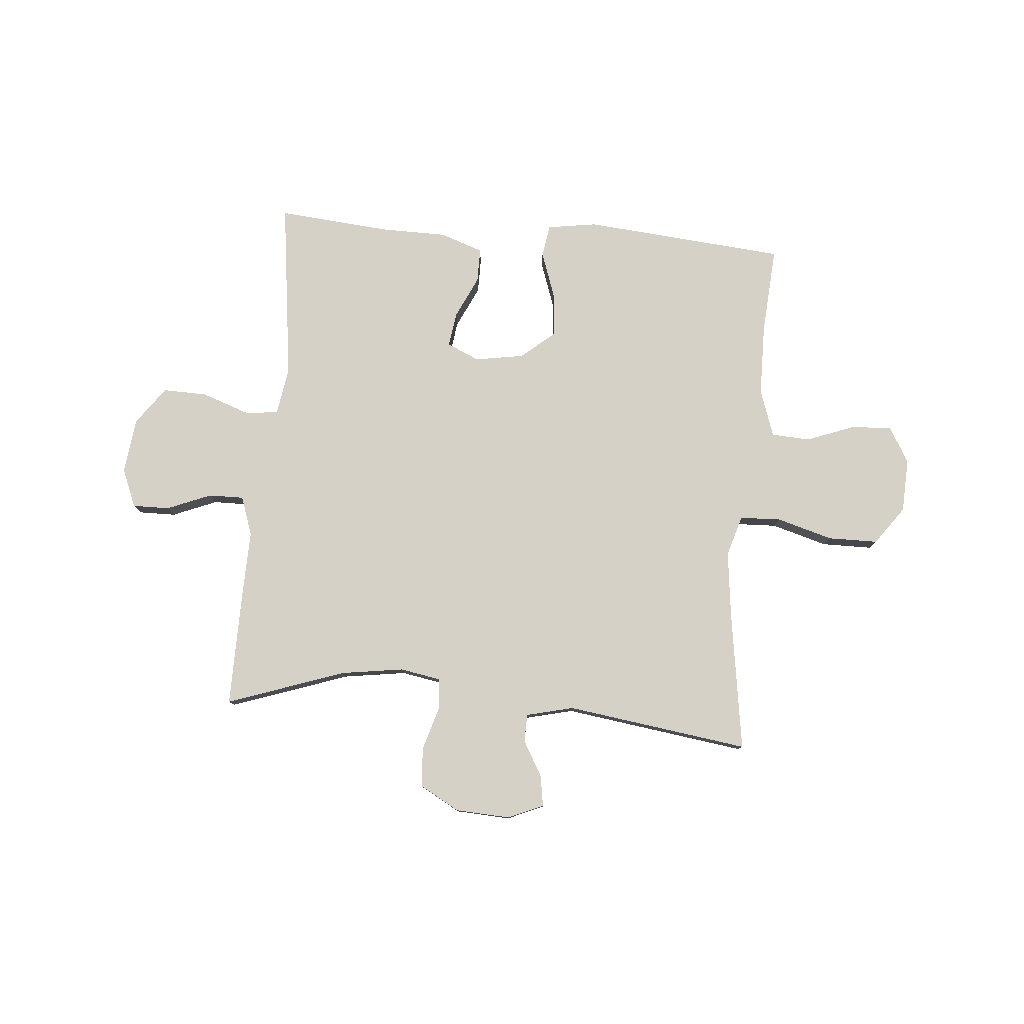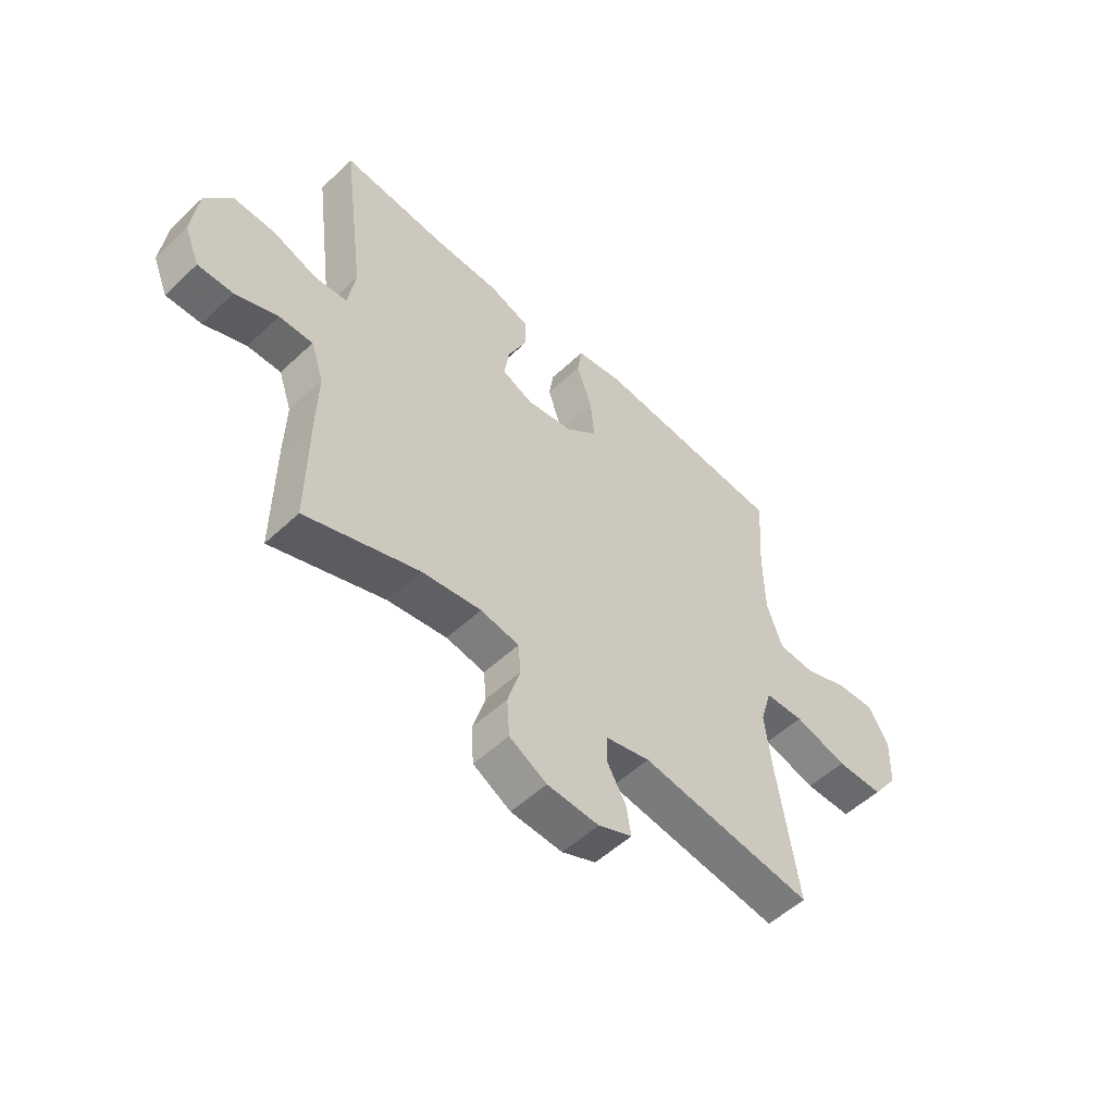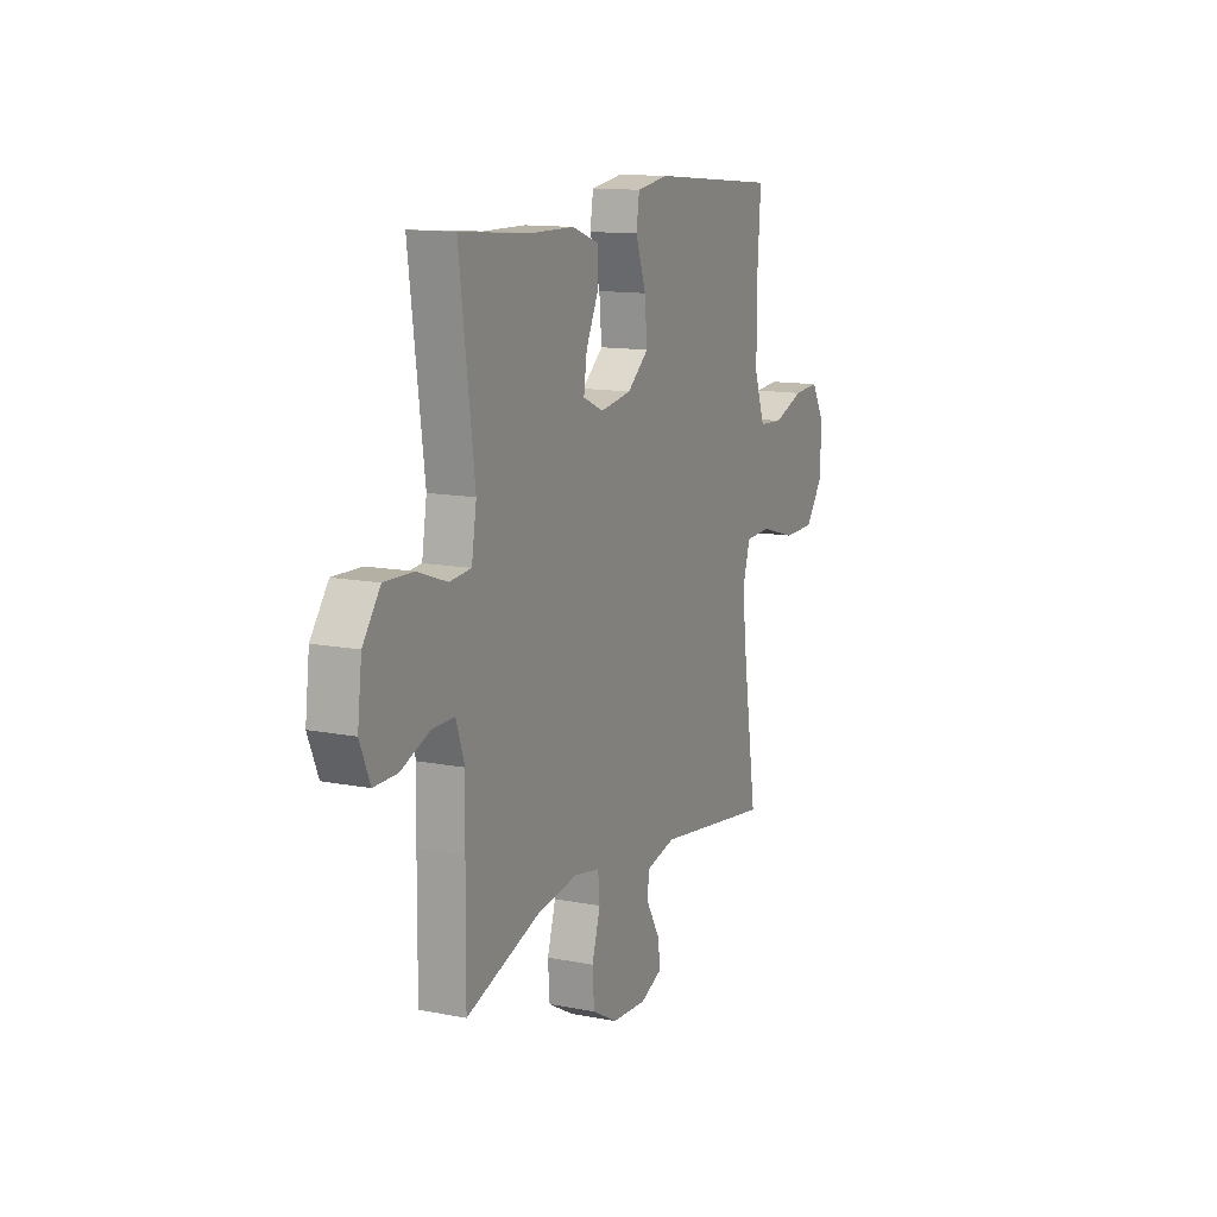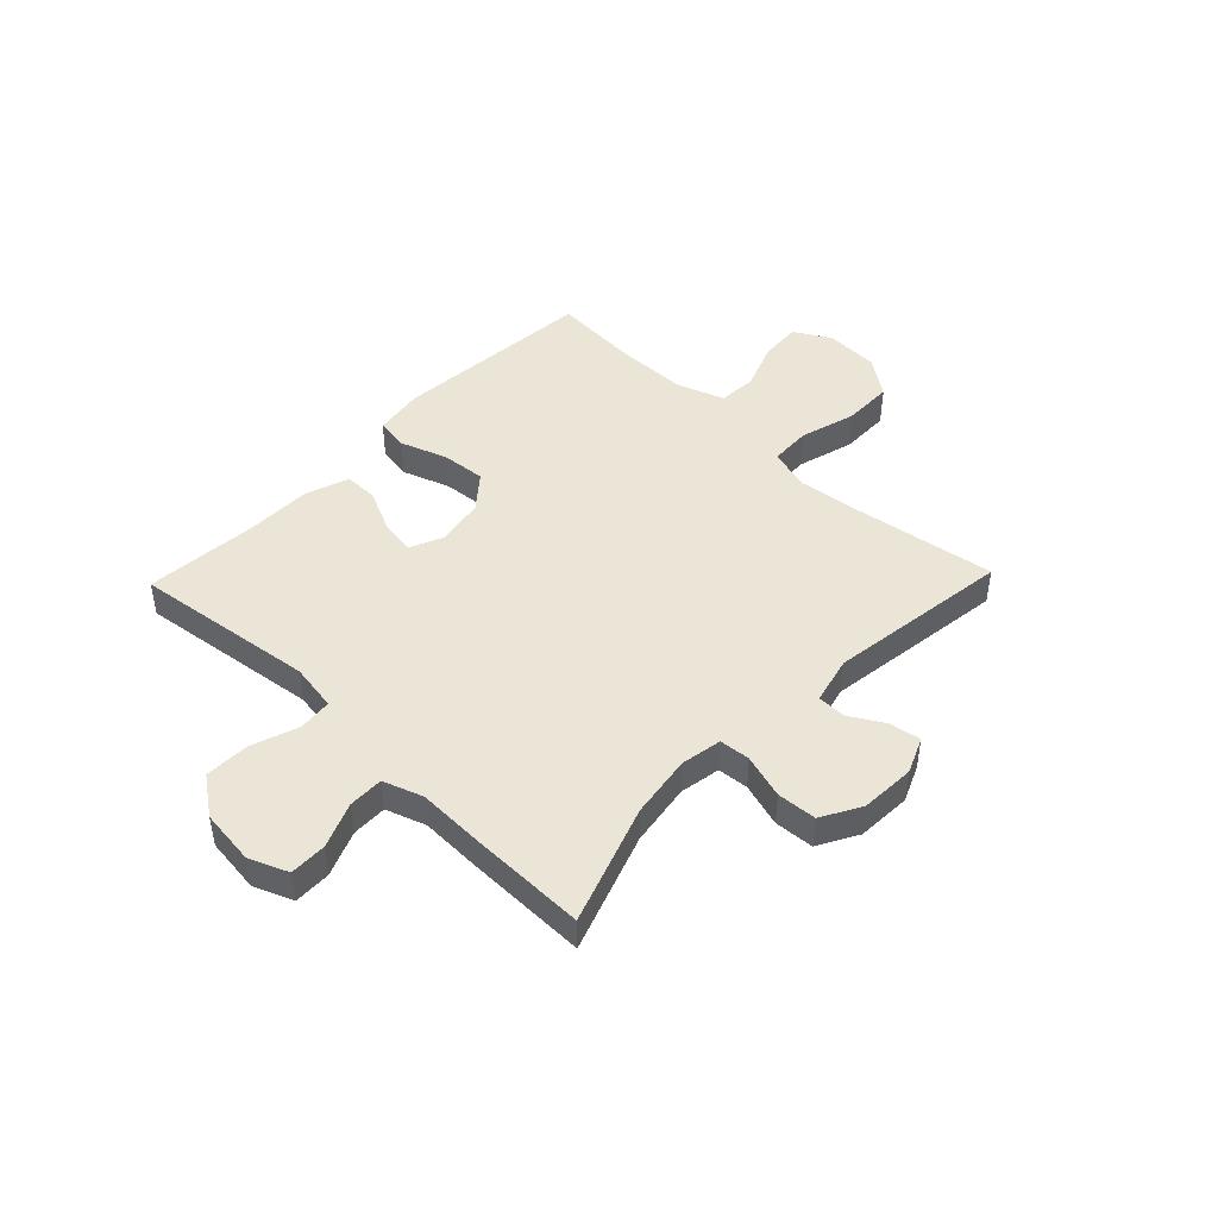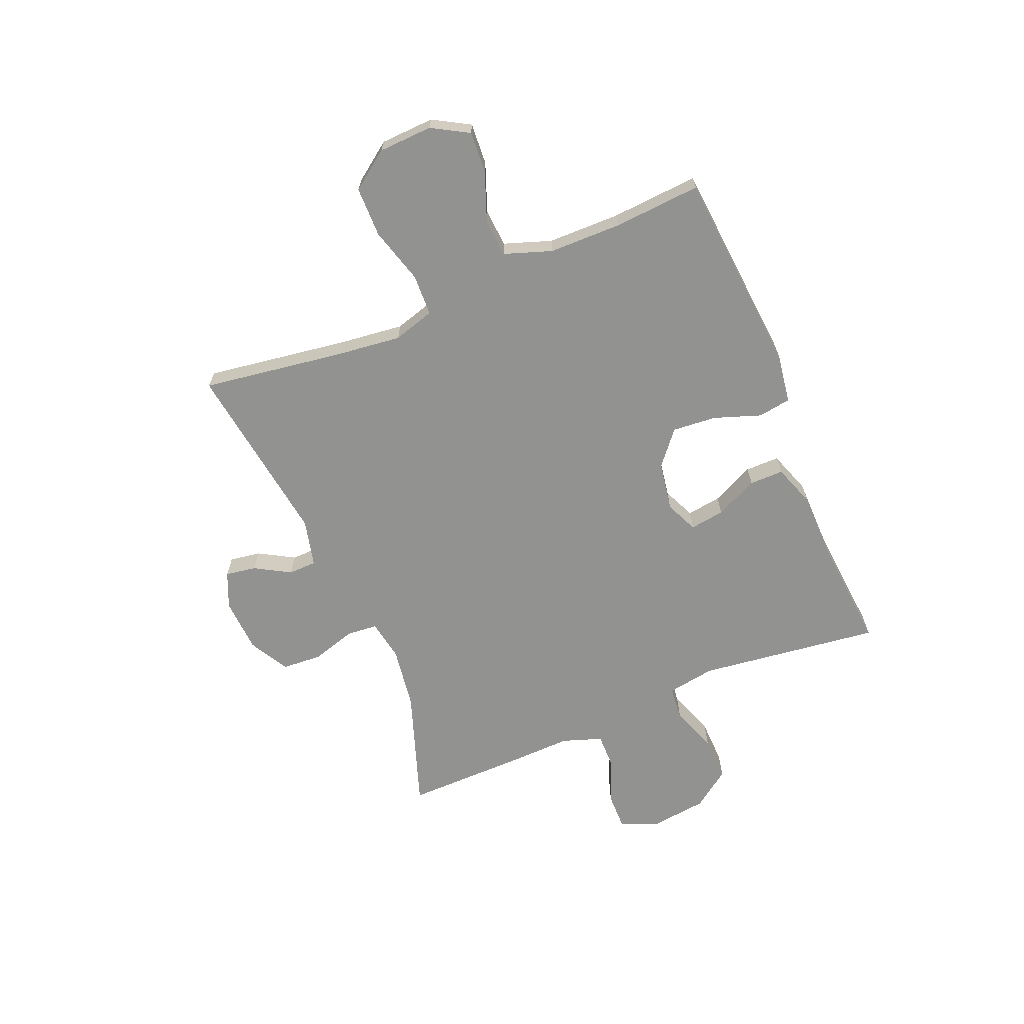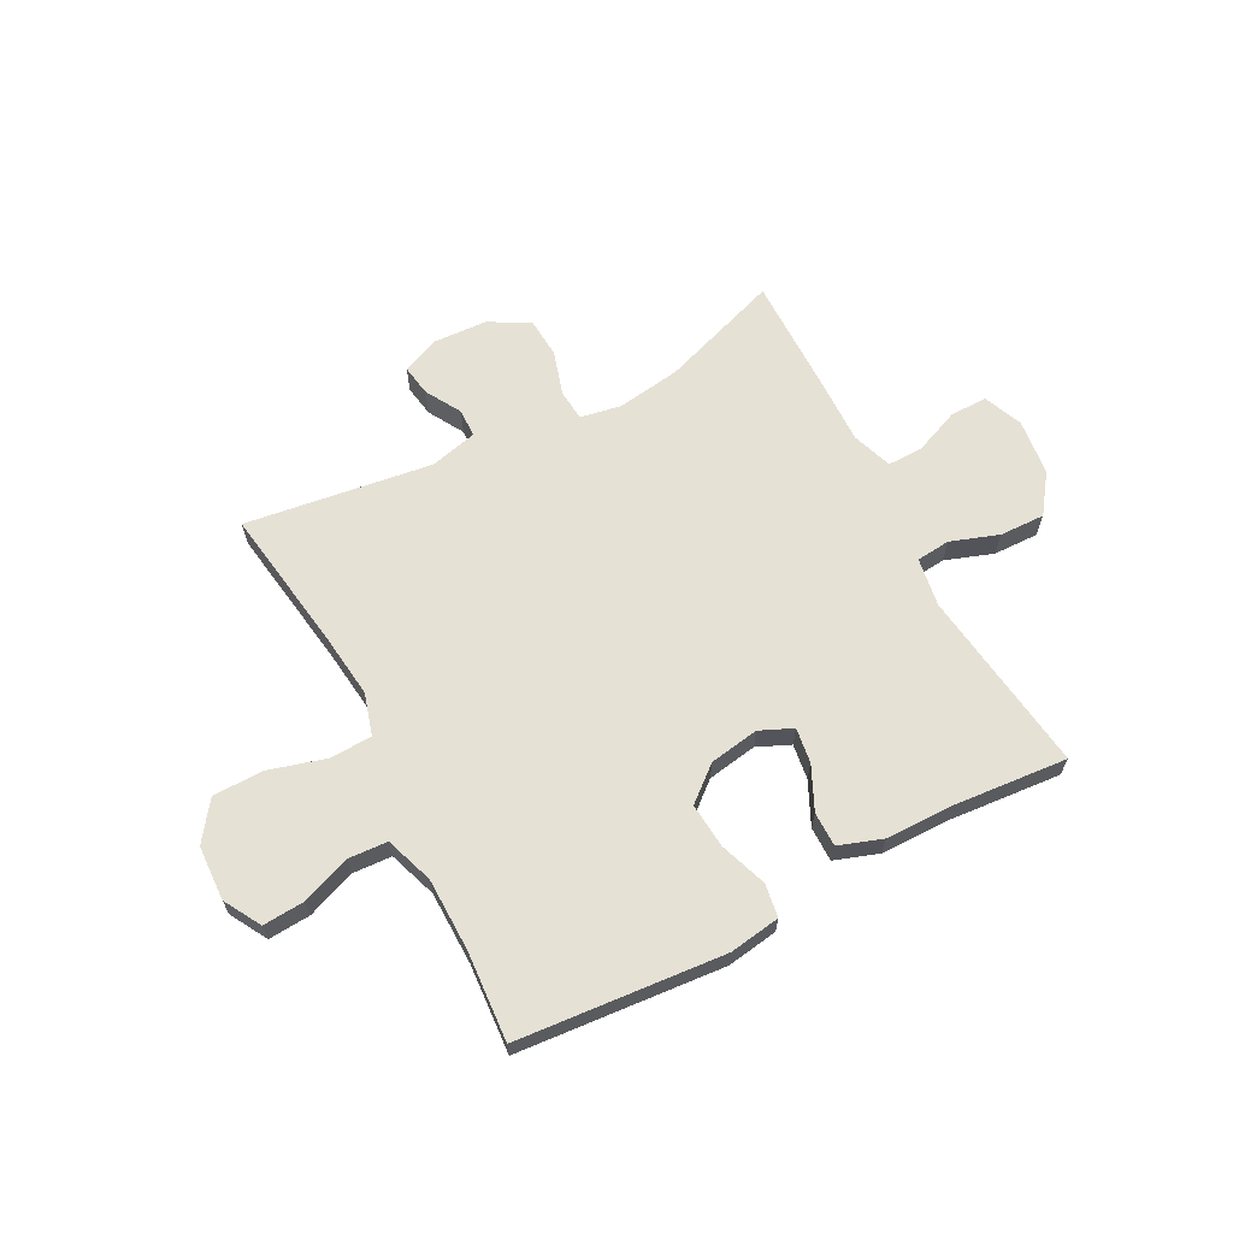
<metadata>
{"format":"obj","ext":"obj","renderer":"f3d","projection":"perspective","resolution":1024,"background":"white","views":[{"elev":79.4,"azim":-175.0,"up":"+Y"},{"elev":-53.5,"azim":135.0,"up":"+Z"},{"elev":12.7,"azim":114.5,"up":"+Z"},{"elev":46.0,"azim":133.8,"up":"+Y"},{"elev":-66.2,"azim":-67.2,"up":"+Y"},{"elev":64.6,"azim":-27.6,"up":"+Y"}]}
</metadata>
<code>
v -0.5 0.07 0.5
v -0.131 0.07 0.531
v -0.04 0.07 0.517
v -0.031 0.07 0.458
v -0.061 0.07 0.373
v -0.068 0.07 0.293
v -0.007 0.07 0.242
v 0.082 0.07 0.227
v 0.141 0.07 0.253
v 0.132 0.07 0.316
v 0.096 0.07 0.393
v 0.096 0.07 0.455
v 0.174 0.07 0.482
v 0.296 0.07 0.483
v 0.5 0.07 0.5
v 0.457 0.07 0.17
v 0.471 0.07 0.083
v 0.532 0.07 0.077
v 0.618 0.07 0.107
v 0.699 0.07 0.109
v 0.749 0.07 0.04
v 0.761 0.07 -0.061
v 0.732 0.07 -0.131
v 0.665 0.07 -0.13
v 0.584 0.07 -0.097
v 0.52 0.07 -0.096
v 0.495 0.07 -0.168
v 0.498 0.07 -0.282
v 0.5 0.07 -0.5
v 0.285 0.07 -0.425
v 0.171 0.07 -0.408
v 0.097 0.07 -0.421
v 0.092 0.07 -0.477
v 0.116 0.07 -0.557
v 0.111 0.07 -0.629
v 0.039 0.07 -0.669
v -0.06 0.07 -0.674
v -0.125 0.07 -0.646
v -0.116 0.07 -0.59
v -0.079 0.07 -0.526
v -0.08 0.07 -0.475
v -0.166 0.07 -0.454
v -0.5 0.07 -0.5
v -0.461 0.07 -0.242
v -0.447 0.07 -0.125
v -0.469 0.07 -0.05
v -0.544 0.07 -0.047
v -0.646 0.07 -0.076
v -0.737 0.07 -0.075
v -0.787 0.07 -0.006
v -0.791 0.07 0.092
v -0.753 0.07 0.158
v -0.678 0.07 0.153
v -0.591 0.07 0.12
v -0.521 0.07 0.124
v -0.491 0.07 0.21
v -0.489 0.07 0.341
v -0.5 0 0.5
v -0.131 0 0.531
v -0.04 0 0.517
v -0.031 0 0.458
v -0.061 0 0.373
v -0.068 0 0.293
v -0.007 0 0.242
v 0.082 0 0.227
v 0.141 0 0.253
v 0.132 0 0.316
v 0.096 0 0.393
v 0.096 0 0.455
v 0.174 0 0.482
v 0.296 0 0.483
v 0.5 0 0.5
v 0.457 0 0.17
v 0.471 0 0.083
v 0.532 0 0.077
v 0.618 0 0.107
v 0.699 0 0.109
v 0.749 0 0.04
v 0.761 0 -0.061
v 0.732 0 -0.131
v 0.665 0 -0.13
v 0.584 0 -0.097
v 0.52 0 -0.096
v 0.495 0 -0.168
v 0.498 0 -0.282
v 0.5 0 -0.5
v 0.285 0 -0.425
v 0.171 0 -0.408
v 0.097 0 -0.421
v 0.092 0 -0.477
v 0.116 0 -0.557
v 0.111 0 -0.629
v 0.039 0 -0.669
v -0.06 0 -0.674
v -0.125 0 -0.646
v -0.116 0 -0.59
v -0.079 0 -0.526
v -0.08 0 -0.475
v -0.166 0 -0.454
v -0.5 0 -0.5
v -0.461 0 -0.242
v -0.447 0 -0.125
v -0.469 0 -0.05
v -0.544 0 -0.047
v -0.646 0 -0.076
v -0.737 0 -0.075
v -0.787 0 -0.006
v -0.791 0 0.092
v -0.753 0 0.158
v -0.678 0 0.153
v -0.591 0 0.12
v -0.521 0 0.124
v -0.491 0 0.21
v -0.489 0 0.341
f 52 53 54
f 51 52 54
f 50 51 54
f 49 50 54
f 48 49 54
f 47 48 54
f 46 47 54 55
f 42 43 44
f 41 42 44 45
f 38 39 40
f 37 38 40
f 36 37 40
f 35 36 40
f 34 35 40
f 33 34 40
f 32 33 40 41
f 27 28 29 30
f 26 27 30 31
f 23 24 25
f 22 23 25
f 21 22 25
f 20 21 25
f 19 20 25
f 18 19 25
f 17 18 25 26
f 14 15 16
f 14 16 17
f 13 14 17
f 12 13 17
f 11 12 17
f 10 11 17
f 9 10 17 26
f 3 4 5
f 2 3 5
f 1 2 5
f 57 1 5
f 56 57 5 6
f 56 6 7
f 55 56 7
f 46 55 7
f 46 7 8
f 45 46 8
f 41 45 8
f 32 41 8
f 26 31 32
f 9 26 32
f 8 9 32
f 111 110 109
f 111 109 108
f 111 108 107
f 111 107 106
f 111 106 105
f 111 105 104
f 112 111 104 103
f 101 100 99
f 102 101 99 98
f 97 96 95
f 97 95 94
f 97 94 93
f 97 93 92
f 97 92 91
f 97 91 90
f 98 97 90 89
f 87 86 85 84
f 88 87 84 83
f 82 81 80
f 82 80 79
f 82 79 78
f 82 78 77
f 82 77 76
f 82 76 75
f 83 82 75 74
f 73 72 71
f 74 73 71
f 74 71 70
f 74 70 69
f 74 69 68
f 74 68 67
f 83 74 67 66
f 62 61 60
f 62 60 59
f 62 59 58
f 62 58 114
f 63 62 114 113
f 64 63 113
f 64 113 112
f 64 112 103
f 65 64 103
f 65 103 102
f 65 102 98
f 65 98 89
f 89 88 83
f 89 83 66
f 89 66 65
f 1 58 59 2
f 2 59 60 3
f 3 60 61 4
f 4 61 62 5
f 5 62 63 6
f 6 63 64 7
f 7 64 65 8
f 8 65 66 9
f 9 66 67 10
f 10 67 68 11
f 11 68 69 12
f 12 69 70 13
f 13 70 71 14
f 14 71 72 15
f 15 72 73 16
f 16 73 74 17
f 17 74 75 18
f 18 75 76 19
f 19 76 77 20
f 20 77 78 21
f 21 78 79 22
f 22 79 80 23
f 23 80 81 24
f 24 81 82 25
f 25 82 83 26
f 26 83 84 27
f 27 84 85 28
f 28 85 86 29
f 29 86 87 30
f 30 87 88 31
f 31 88 89 32
f 32 89 90 33
f 33 90 91 34
f 34 91 92 35
f 35 92 93 36
f 36 93 94 37
f 37 94 95 38
f 38 95 96 39
f 39 96 97 40
f 40 97 98 41
f 41 98 99 42
f 42 99 100 43
f 43 100 101 44
f 44 101 102 45
f 45 102 103 46
f 46 103 104 47
f 47 104 105 48
f 48 105 106 49
f 49 106 107 50
f 50 107 108 51
f 51 108 109 52
f 52 109 110 53
f 53 110 111 54
f 54 111 112 55
f 55 112 113 56
f 56 113 114 57
f 57 114 58 1

</code>
